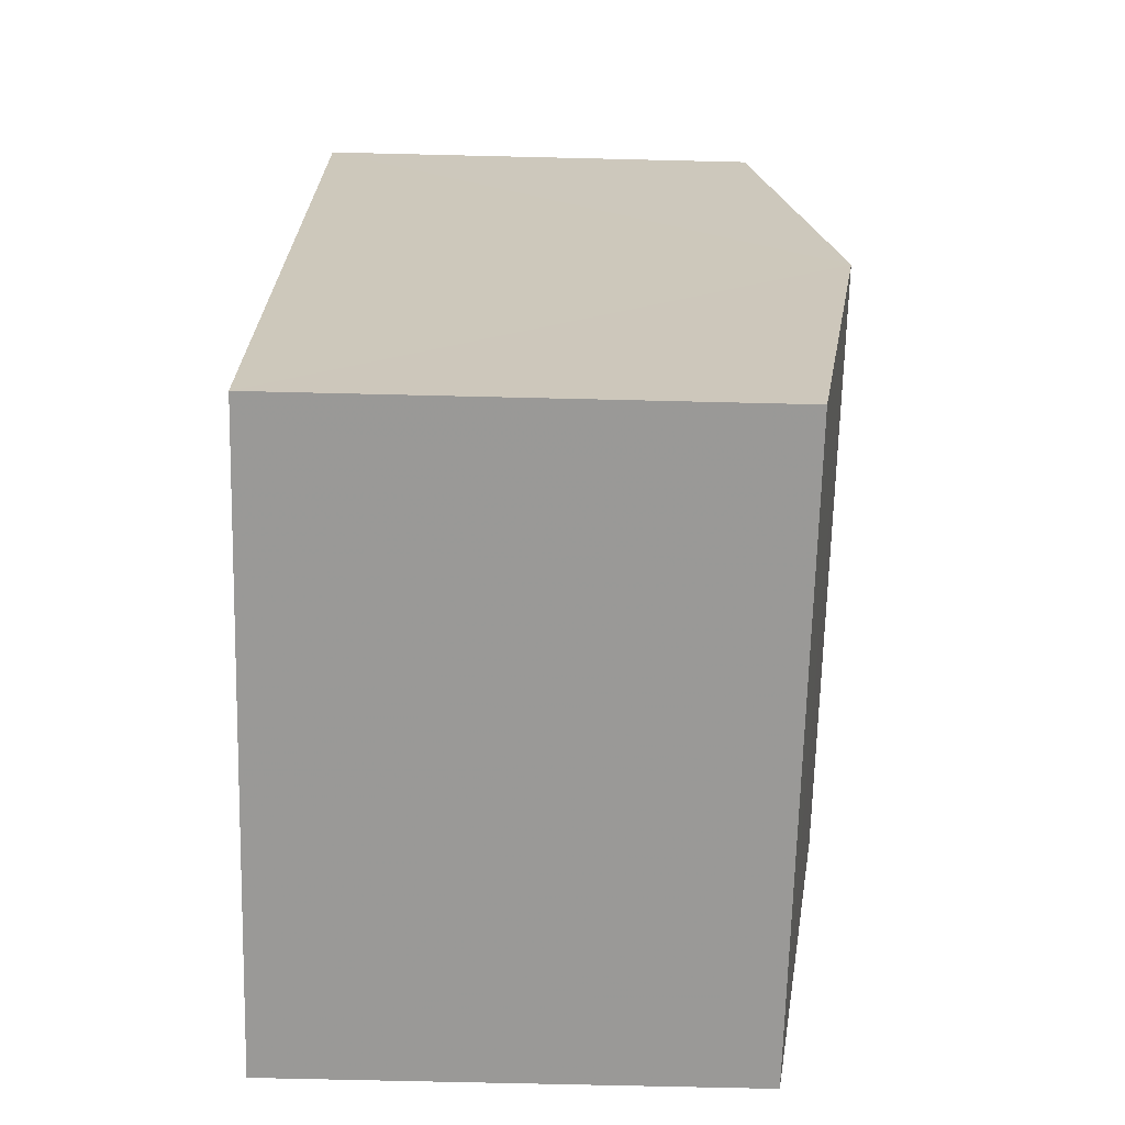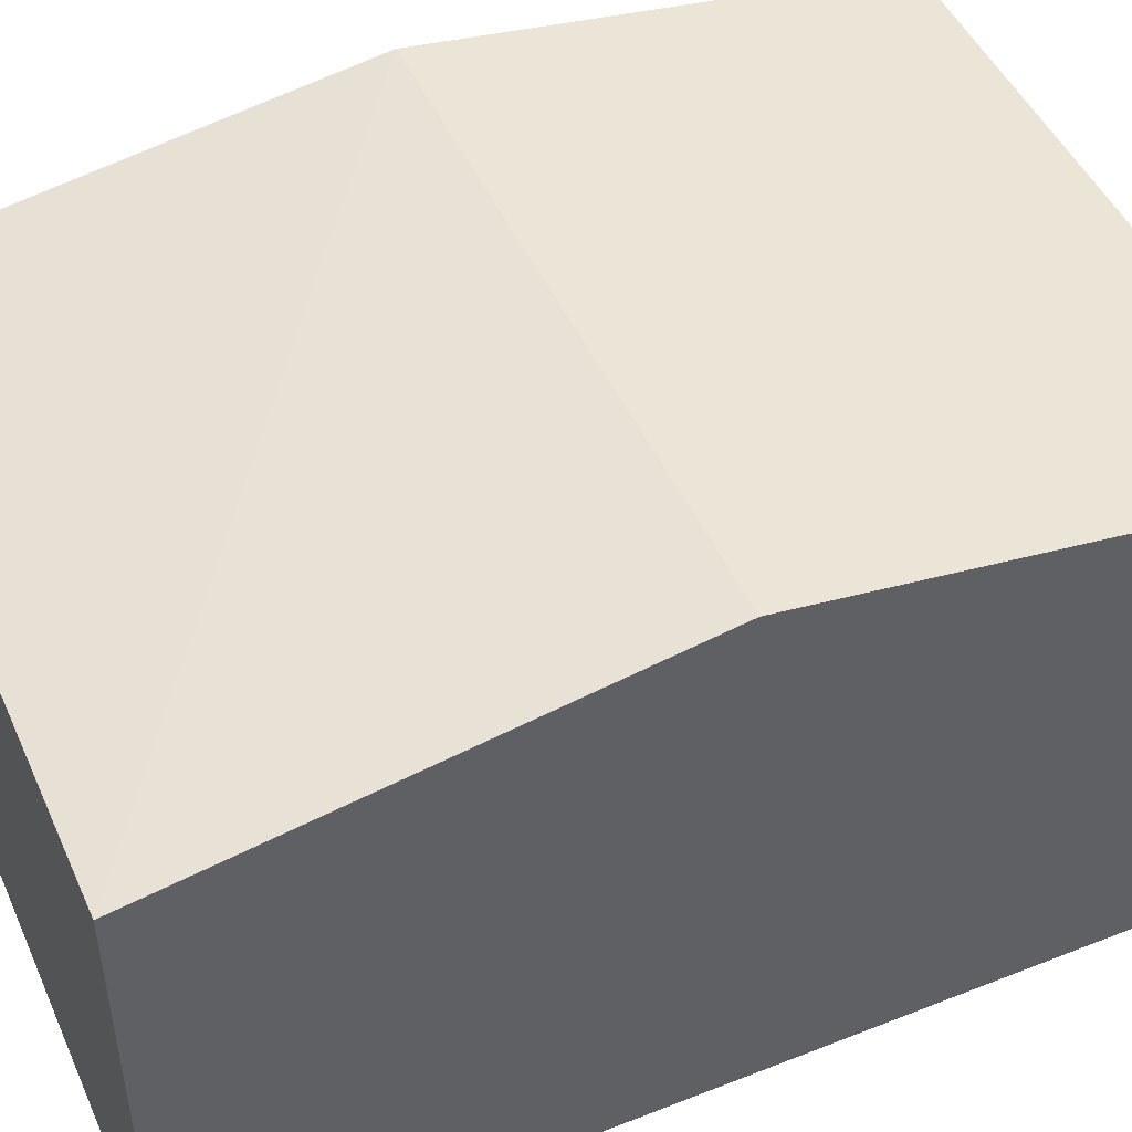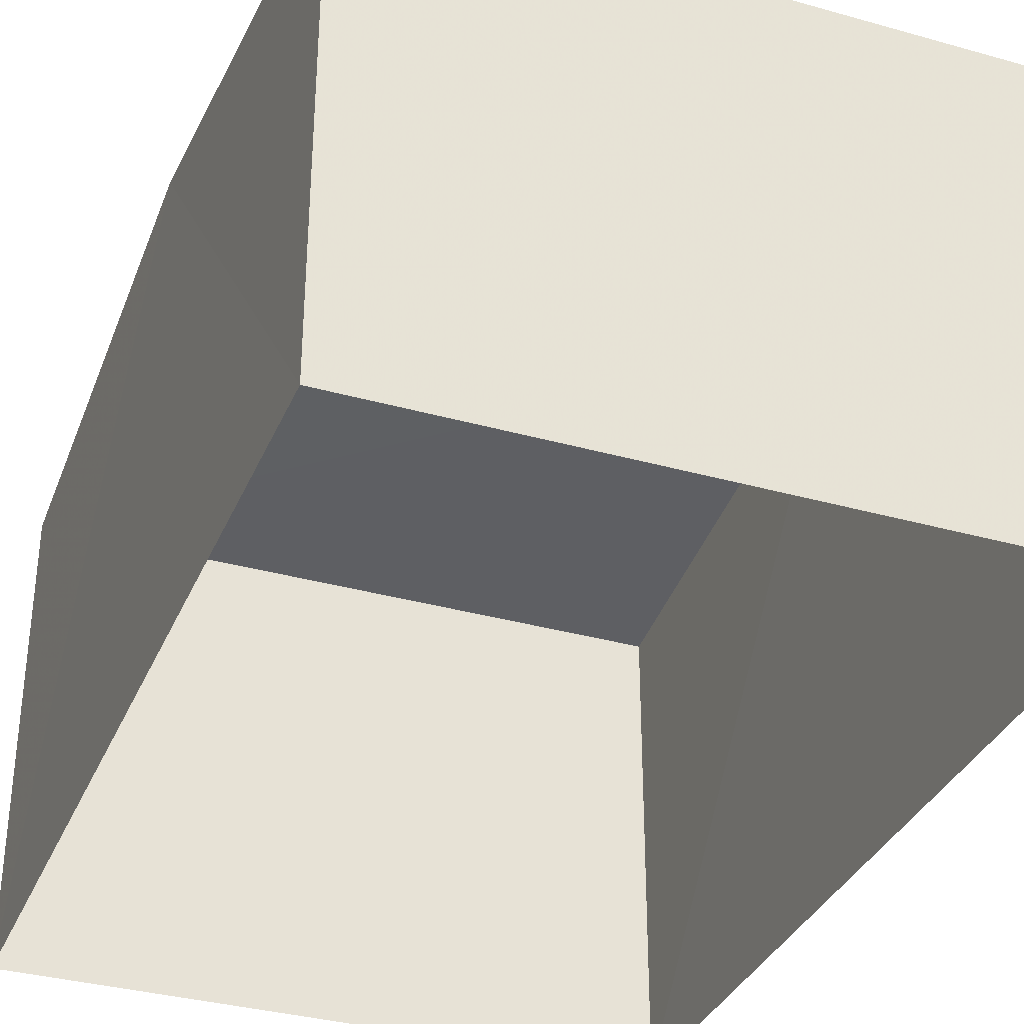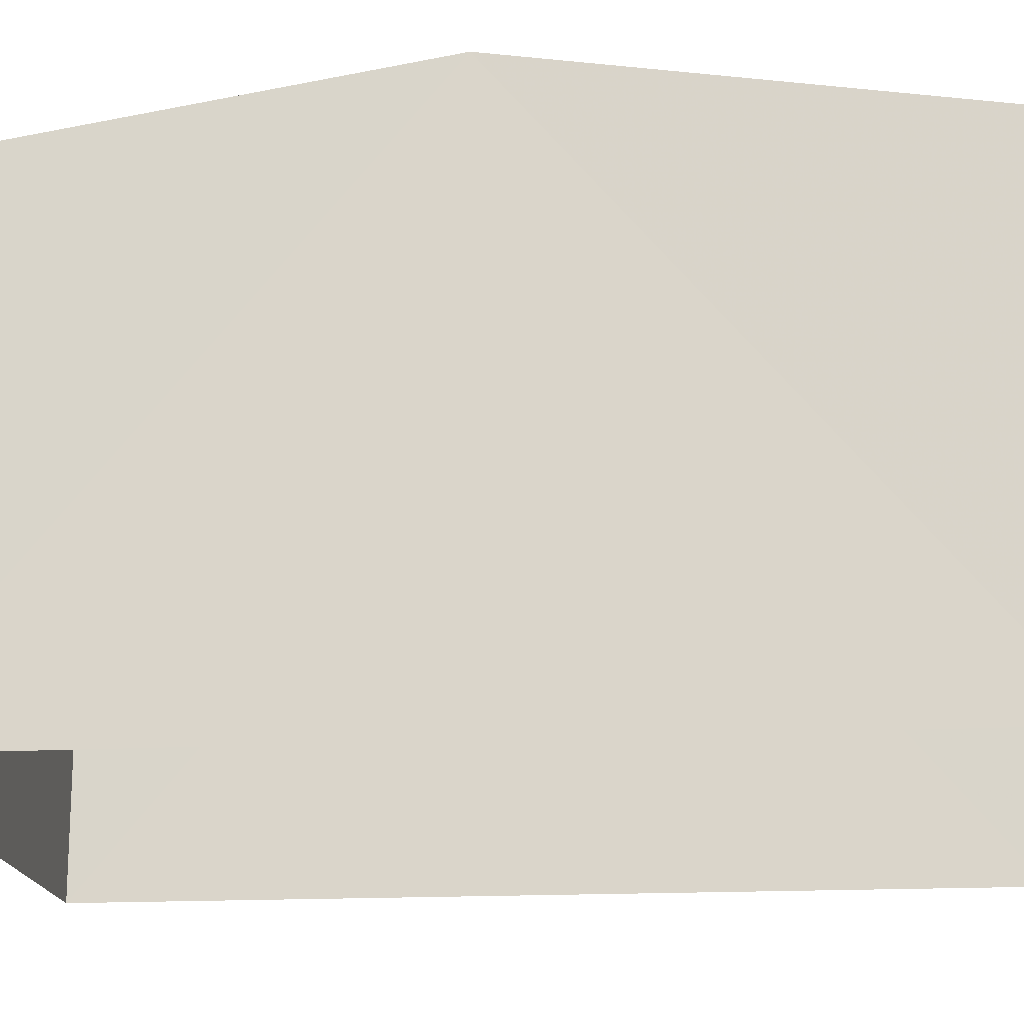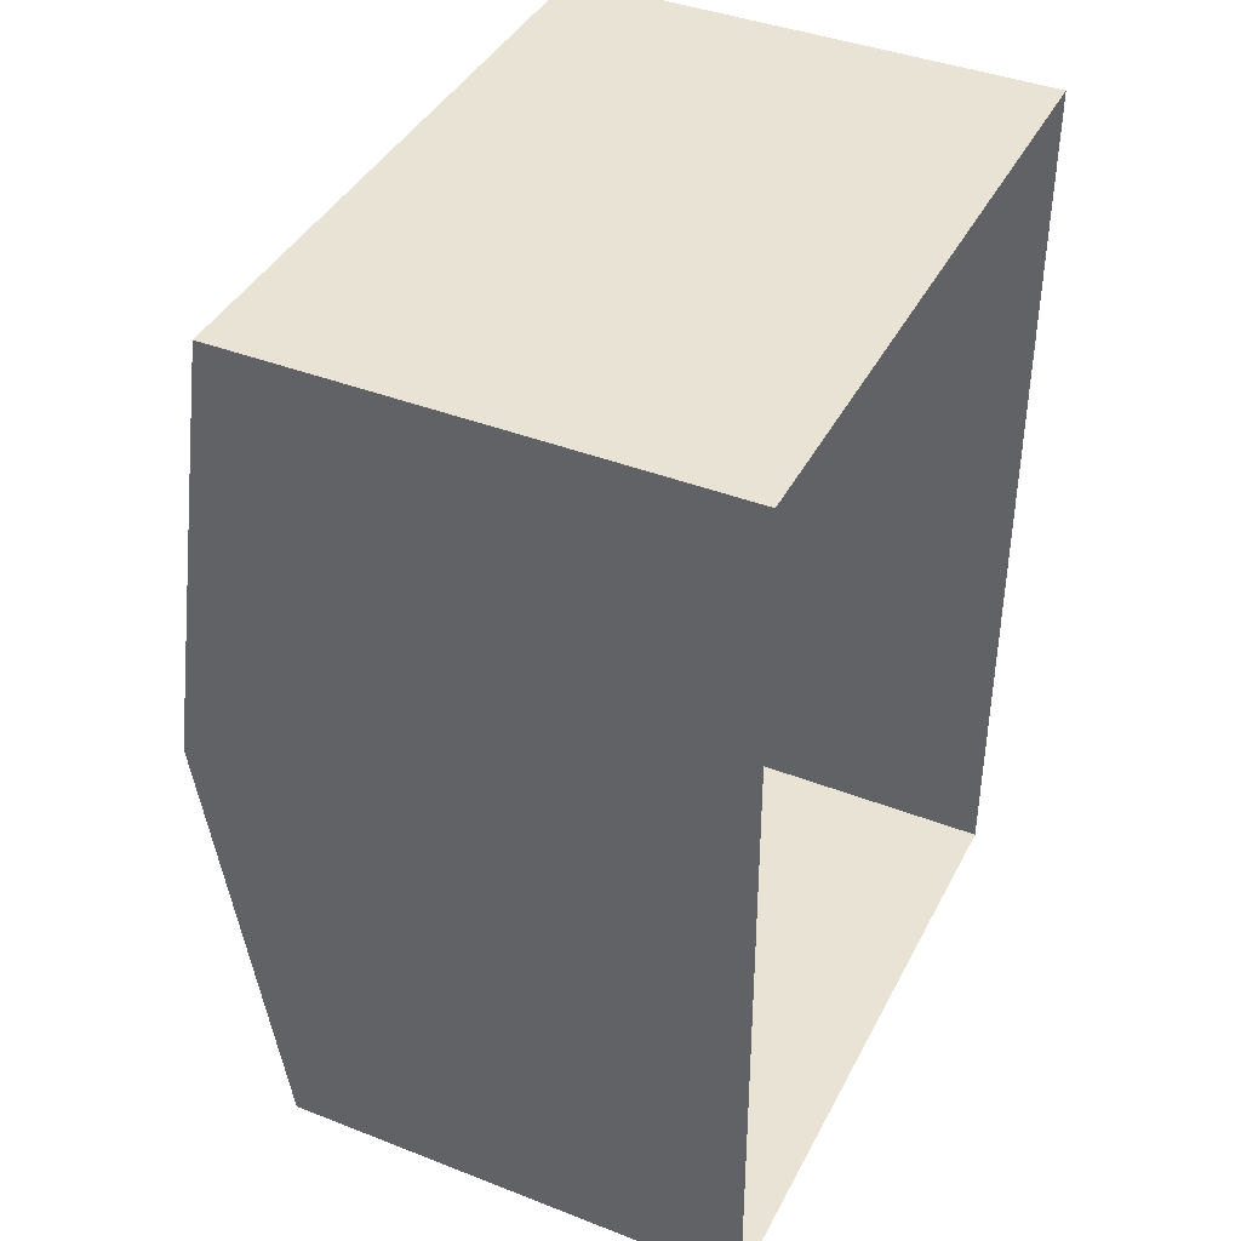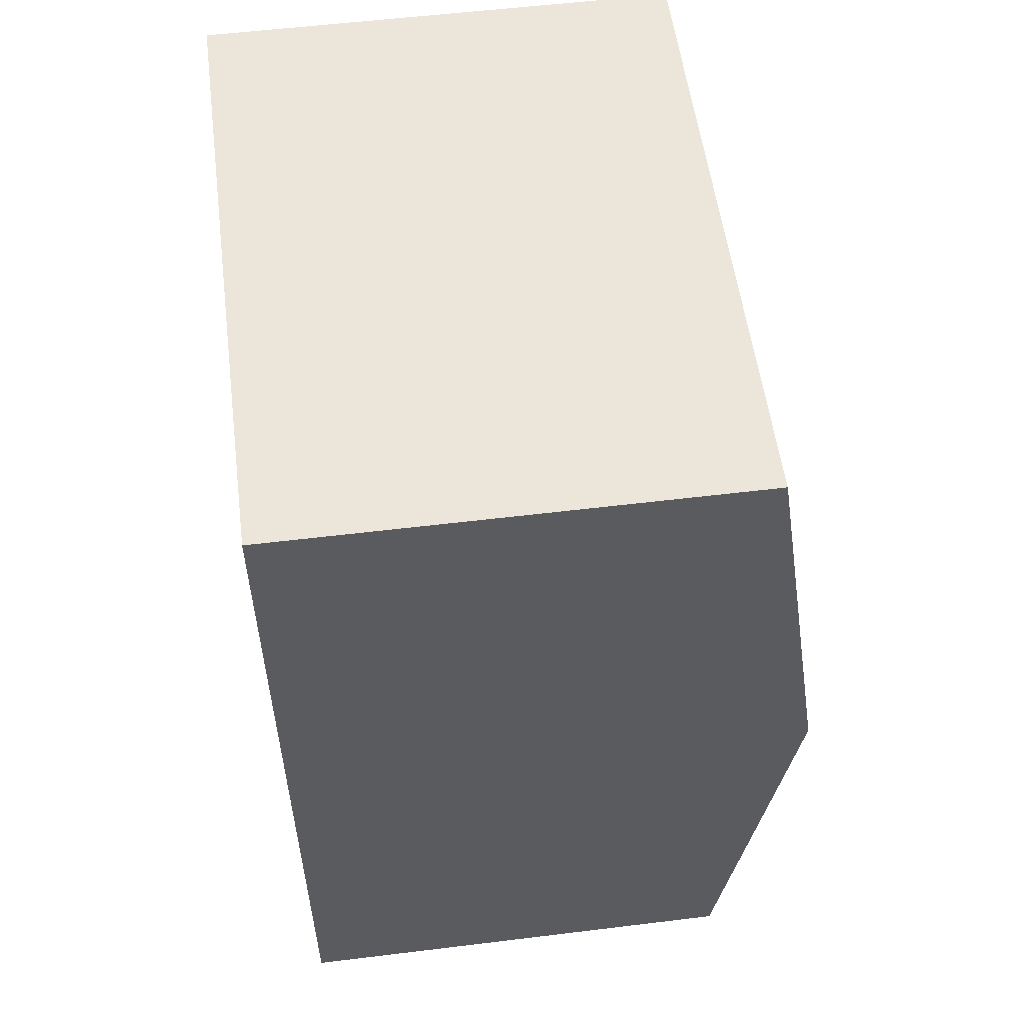
<metadata>
{"format":"obj","ext":"obj","renderer":"f3d","projection":"perspective","resolution":1024,"background":"white","views":[{"elev":-67.9,"azim":-91.5,"up":"+Y"},{"elev":48.1,"azim":65.7,"up":"+Z"},{"elev":-34.7,"azim":-21.5,"up":"+Z"},{"elev":-17.7,"azim":-84.8,"up":"+Z"},{"elev":40.5,"azim":115.6,"up":"+Y"},{"elev":56.1,"azim":-97.3,"up":"+Y"}]}
</metadata>
<code>
v -2.251e+05 -1.261e+05 20.95
v -2.251e+05 -1.261e+05 20.95
v -2.251e+05 -1.261e+05 20.95
v -2.251e+05 -1.261e+05 20.95
v -2.251e+05 -1.261e+05 23.22
v -2.251e+05 -1.261e+05 22.93
v -2.251e+05 -1.261e+05 23.22
v -2.251e+05 -1.261e+05 22.93
v -2.251e+05 -1.261e+05 22.93
v -2.251e+05 -1.261e+05 22.93
f 1 2 3
f 1 4 2
f 5 6 7
f 5 8 6
f 7 9 5
f 7 10 9
f 6 2 7
f 2 4 7
f 4 10 7
f 9 1 5
f 1 3 5
f 3 8 5
f 10 4 1
f 9 10 1
f 6 3 2
f 6 8 3

</code>
